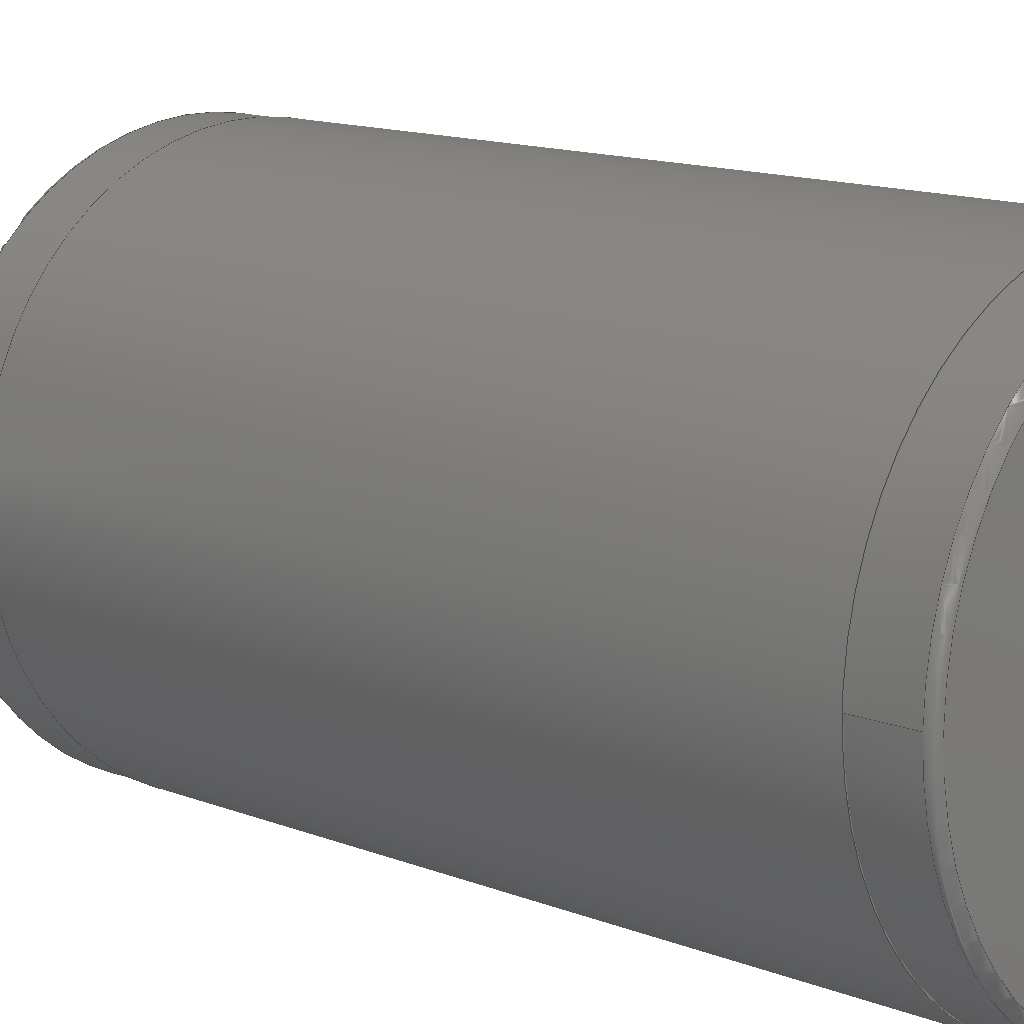
<metadata>
{"format":"step","ext":"step","renderer":"f3d","projection":"perspective","resolution":1024,"background":"white","views":[{"elev":12.1,"azim":134.6,"up":"+Y"}]}
</metadata>
<code>
ISO-10303-21;
DATA;
#1=SHAPE_REPRESENTATION_RELATIONSHIP('SRR','None',#446,#2);
#2=ADVANCED_BREP_SHAPE_REPRESENTATION($,(#238),#437);
#3=STYLED_ITEM($,(#454),#238);
#4=PLANE($,#276);
#5=PLANE($,#277);
#6=PLANE($,#278);
#7=PLANE($,#279);
#8=PLANE($,#280);
#9=PLANE($,#281);
#10=PLANE($,#282);
#11=CYLINDRICAL_SURFACE($,#255,0.0795);
#12=CYLINDRICAL_SURFACE($,#259,0.0795);
#13=CYLINDRICAL_SURFACE($,#263,0.592);
#14=CYLINDRICAL_SURFACE($,#265,1.255);
#15=CYLINDRICAL_SURFACE($,#267,0.1575);
#16=CYLINDRICAL_SURFACE($,#269,0.375);
#17=CYLINDRICAL_SURFACE($,#271,1.255);
#18=CYLINDRICAL_SURFACE($,#273,1.26);
#19=CONICAL_SURFACE($,#252,0.375,0.7854);
#20=CONICAL_SURFACE($,#258,0.0795,1.03);
#21=CONICAL_SURFACE($,#262,0.0795,1.03);
#22=FACE_BOUND($,#65,.T.);
#23=FACE_BOUND($,#67,.T.);
#24=FACE_BOUND($,#69,.T.);
#25=FACE_BOUND($,#71,.T.);
#26=FACE_BOUND($,#73,.T.);
#27=FACE_BOUND($,#75,.T.);
#28=FACE_BOUND($,#78,.T.);
#29=FACE_BOUND($,#81,.T.);
#30=FACE_BOUND($,#83,.T.);
#31=FACE_BOUND($,#85,.T.);
#32=FACE_BOUND($,#87,.T.);
#33=FACE_BOUND($,#89,.T.);
#34=FACE_BOUND($,#91,.T.);
#35=FACE_BOUND($,#93,.T.);
#36=FACE_BOUND($,#95,.T.);
#37=FACE_BOUND($,#97,.T.);
#38=FACE_BOUND($,#99,.T.);
#39=FACE_BOUND($,#101,.T.);
#40=FACE_BOUND($,#102,.T.);
#41=FACE_BOUND($,#103,.T.);
#42=FACE_OUTER_BOUND($,#64,.T.);
#43=FACE_OUTER_BOUND($,#66,.T.);
#44=FACE_OUTER_BOUND($,#68,.T.);
#45=FACE_OUTER_BOUND($,#70,.T.);
#46=FACE_OUTER_BOUND($,#72,.T.);
#47=FACE_OUTER_BOUND($,#74,.T.);
#48=FACE_OUTER_BOUND($,#76,.T.);
#49=FACE_OUTER_BOUND($,#77,.T.);
#50=FACE_OUTER_BOUND($,#79,.T.);
#51=FACE_OUTER_BOUND($,#80,.T.);
#52=FACE_OUTER_BOUND($,#82,.T.);
#53=FACE_OUTER_BOUND($,#84,.T.);
#54=FACE_OUTER_BOUND($,#86,.T.);
#55=FACE_OUTER_BOUND($,#88,.T.);
#56=FACE_OUTER_BOUND($,#90,.T.);
#57=FACE_OUTER_BOUND($,#92,.T.);
#58=FACE_OUTER_BOUND($,#94,.T.);
#59=FACE_OUTER_BOUND($,#96,.T.);
#60=FACE_OUTER_BOUND($,#98,.T.);
#61=FACE_OUTER_BOUND($,#100,.T.);
#62=FACE_OUTER_BOUND($,#104,.T.);
#63=FACE_OUTER_BOUND($,#105,.T.);
#64=EDGE_LOOP($,(#169));
#65=EDGE_LOOP($,(#170));
#66=EDGE_LOOP($,(#171));
#67=EDGE_LOOP($,(#172));
#68=EDGE_LOOP($,(#173));
#69=EDGE_LOOP($,(#174));
#70=EDGE_LOOP($,(#175));
#71=EDGE_LOOP($,(#176));
#72=EDGE_LOOP($,(#177));
#73=EDGE_LOOP($,(#178));
#74=EDGE_LOOP($,(#179));
#75=EDGE_LOOP($,(#180));
#76=EDGE_LOOP($,(#181));
#77=EDGE_LOOP($,(#182));
#78=EDGE_LOOP($,(#183));
#79=EDGE_LOOP($,(#184));
#80=EDGE_LOOP($,(#185));
#81=EDGE_LOOP($,(#186));
#82=EDGE_LOOP($,(#187));
#83=EDGE_LOOP($,(#188));
#84=EDGE_LOOP($,(#189));
#85=EDGE_LOOP($,(#190));
#86=EDGE_LOOP($,(#191));
#87=EDGE_LOOP($,(#192));
#88=EDGE_LOOP($,(#193));
#89=EDGE_LOOP($,(#194));
#90=EDGE_LOOP($,(#195));
#91=EDGE_LOOP($,(#196));
#92=EDGE_LOOP($,(#197));
#93=EDGE_LOOP($,(#198));
#94=EDGE_LOOP($,(#199));
#95=EDGE_LOOP($,(#200));
#96=EDGE_LOOP($,(#201));
#97=EDGE_LOOP($,(#202));
#98=EDGE_LOOP($,(#203));
#99=EDGE_LOOP($,(#204));
#100=EDGE_LOOP($,(#205));
#101=EDGE_LOOP($,(#206));
#102=EDGE_LOOP($,(#207));
#103=EDGE_LOOP($,(#208));
#104=EDGE_LOOP($,(#209));
#105=EDGE_LOOP($,(#210));
#106=CIRCLE($,#241,0.592);
#107=CIRCLE($,#242,0.5526);
#108=CIRCLE($,#244,1.255);
#109=CIRCLE($,#245,1.216);
#110=CIRCLE($,#247,1.255);
#111=CIRCLE($,#248,1.216);
#112=CIRCLE($,#250,0.1575);
#113=CIRCLE($,#251,0.1475);
#114=CIRCLE($,#253,0.335);
#115=CIRCLE($,#254,0.375);
#116=CIRCLE($,#256,0.0795);
#117=CIRCLE($,#257,0.0795);
#118=CIRCLE($,#260,0.0795);
#119=CIRCLE($,#261,0.0795);
#120=CIRCLE($,#264,0.592);
#121=CIRCLE($,#266,1.255);
#122=CIRCLE($,#268,0.1575);
#123=CIRCLE($,#270,0.375);
#124=CIRCLE($,#272,1.255);
#125=CIRCLE($,#274,1.26);
#126=CIRCLE($,#275,1.26);
#127=VERTEX_POINT($,#373);
#128=VERTEX_POINT($,#375);
#129=VERTEX_POINT($,#378);
#130=VERTEX_POINT($,#380);
#131=VERTEX_POINT($,#383);
#132=VERTEX_POINT($,#385);
#133=VERTEX_POINT($,#388);
#134=VERTEX_POINT($,#390);
#135=VERTEX_POINT($,#393);
#136=VERTEX_POINT($,#395);
#137=VERTEX_POINT($,#398);
#138=VERTEX_POINT($,#400);
#139=VERTEX_POINT($,#404);
#140=VERTEX_POINT($,#406);
#141=VERTEX_POINT($,#410);
#142=VERTEX_POINT($,#413);
#143=VERTEX_POINT($,#416);
#144=VERTEX_POINT($,#419);
#145=VERTEX_POINT($,#422);
#146=VERTEX_POINT($,#425);
#147=VERTEX_POINT($,#427);
#148=EDGE_CURVE($,#127,#127,#106,.T.);
#149=EDGE_CURVE($,#128,#128,#107,.T.);
#150=EDGE_CURVE($,#129,#129,#108,.T.);
#151=EDGE_CURVE($,#130,#130,#109,.T.);
#152=EDGE_CURVE($,#131,#131,#110,.T.);
#153=EDGE_CURVE($,#132,#132,#111,.T.);
#154=EDGE_CURVE($,#133,#133,#112,.T.);
#155=EDGE_CURVE($,#134,#134,#113,.T.);
#156=EDGE_CURVE($,#135,#135,#114,.T.);
#157=EDGE_CURVE($,#136,#136,#115,.T.);
#158=EDGE_CURVE($,#137,#137,#116,.T.);
#159=EDGE_CURVE($,#138,#138,#117,.T.);
#160=EDGE_CURVE($,#139,#139,#118,.T.);
#161=EDGE_CURVE($,#140,#140,#119,.T.);
#162=EDGE_CURVE($,#141,#141,#120,.T.);
#163=EDGE_CURVE($,#142,#142,#121,.T.);
#164=EDGE_CURVE($,#143,#143,#122,.T.);
#165=EDGE_CURVE($,#144,#144,#123,.T.);
#166=EDGE_CURVE($,#145,#145,#124,.T.);
#167=EDGE_CURVE($,#146,#146,#125,.T.);
#168=EDGE_CURVE($,#147,#147,#126,.T.);
#169=ORIENTED_EDGE($,*,*,#148,.F.);
#170=ORIENTED_EDGE($,*,*,#149,.F.);
#171=ORIENTED_EDGE($,*,*,#150,.F.);
#172=ORIENTED_EDGE($,*,*,#151,.F.);
#173=ORIENTED_EDGE($,*,*,#152,.F.);
#174=ORIENTED_EDGE($,*,*,#153,.F.);
#175=ORIENTED_EDGE($,*,*,#154,.F.);
#176=ORIENTED_EDGE($,*,*,#155,.F.);
#177=ORIENTED_EDGE($,*,*,#156,.F.);
#178=ORIENTED_EDGE($,*,*,#157,.F.);
#179=ORIENTED_EDGE($,*,*,#158,.F.);
#180=ORIENTED_EDGE($,*,*,#159,.T.);
#181=ORIENTED_EDGE($,*,*,#158,.T.);
#182=ORIENTED_EDGE($,*,*,#160,.F.);
#183=ORIENTED_EDGE($,*,*,#161,.T.);
#184=ORIENTED_EDGE($,*,*,#160,.T.);
#185=ORIENTED_EDGE($,*,*,#148,.T.);
#186=ORIENTED_EDGE($,*,*,#162,.T.);
#187=ORIENTED_EDGE($,*,*,#152,.T.);
#188=ORIENTED_EDGE($,*,*,#163,.T.);
#189=ORIENTED_EDGE($,*,*,#154,.T.);
#190=ORIENTED_EDGE($,*,*,#164,.T.);
#191=ORIENTED_EDGE($,*,*,#157,.T.);
#192=ORIENTED_EDGE($,*,*,#165,.T.);
#193=ORIENTED_EDGE($,*,*,#150,.T.);
#194=ORIENTED_EDGE($,*,*,#166,.T.);
#195=ORIENTED_EDGE($,*,*,#167,.T.);
#196=ORIENTED_EDGE($,*,*,#168,.F.);
#197=ORIENTED_EDGE($,*,*,#153,.T.);
#198=ORIENTED_EDGE($,*,*,#162,.F.);
#199=ORIENTED_EDGE($,*,*,#168,.T.);
#200=ORIENTED_EDGE($,*,*,#163,.F.);
#201=ORIENTED_EDGE($,*,*,#156,.T.);
#202=ORIENTED_EDGE($,*,*,#164,.F.);
#203=ORIENTED_EDGE($,*,*,#167,.F.);
#204=ORIENTED_EDGE($,*,*,#166,.F.);
#205=ORIENTED_EDGE($,*,*,#151,.T.);
#206=ORIENTED_EDGE($,*,*,#159,.F.);
#207=ORIENTED_EDGE($,*,*,#161,.F.);
#208=ORIENTED_EDGE($,*,*,#165,.F.);
#209=ORIENTED_EDGE($,*,*,#155,.T.);
#210=ORIENTED_EDGE($,*,*,#149,.T.);
#211=TOROIDAL_SURFACE($,#240,0.5526,0.03937);
#212=TOROIDAL_SURFACE($,#243,1.216,0.03937);
#213=TOROIDAL_SURFACE($,#246,1.216,0.03937);
#214=TOROIDAL_SURFACE($,#249,0.1475,0.01);
#215=ADVANCED_FACE($,(#42,#22),#211,.T.);
#216=ADVANCED_FACE($,(#43,#23),#212,.T.);
#217=ADVANCED_FACE($,(#44,#24),#213,.T.);
#218=ADVANCED_FACE($,(#45,#25),#214,.T.);
#219=ADVANCED_FACE($,(#46,#26),#19,.T.);
#220=ADVANCED_FACE($,(#47,#27),#11,.F.);
#221=ADVANCED_FACE($,(#48),#20,.F.);
#222=ADVANCED_FACE($,(#49,#28),#12,.F.);
#223=ADVANCED_FACE($,(#50),#21,.F.);
#224=ADVANCED_FACE($,(#51,#29),#13,.T.);
#225=ADVANCED_FACE($,(#52,#30),#14,.T.);
#226=ADVANCED_FACE($,(#53,#31),#15,.T.);
#227=ADVANCED_FACE($,(#54,#32),#16,.T.);
#228=ADVANCED_FACE($,(#55,#33),#17,.T.);
#229=ADVANCED_FACE($,(#56,#34),#18,.T.);
#230=ADVANCED_FACE($,(#57,#35),#4,.T.);
#231=ADVANCED_FACE($,(#58,#36),#5,.T.);
#232=ADVANCED_FACE($,(#59,#37),#6,.T.);
#233=ADVANCED_FACE($,(#60,#38),#7,.T.);
#234=ADVANCED_FACE($,(#61,#39,#40,#41),#8,.T.);
#235=ADVANCED_FACE($,(#62),#9,.T.);
#236=ADVANCED_FACE($,(#63),#10,.T.);
#237=CLOSED_SHELL($,(#215,#216,#217,#218,#219,#220,#221,#222,#223,#224,
#225,#226,#227,#228,#229,#230,#231,#232,#233,#234,#235,#236));
#238=MANIFOLD_SOLID_BREP('Fillet4',#237);
#239=AXIS2_PLACEMENT_3D('placement',#371,#283,#284);
#240=AXIS2_PLACEMENT_3D($,#372,#285,#286);
#241=AXIS2_PLACEMENT_3D($,#374,#287,#288);
#242=AXIS2_PLACEMENT_3D($,#376,#289,#290);
#243=AXIS2_PLACEMENT_3D($,#377,#291,#292);
#244=AXIS2_PLACEMENT_3D($,#379,#293,#294);
#245=AXIS2_PLACEMENT_3D($,#381,#295,#296);
#246=AXIS2_PLACEMENT_3D($,#382,#297,#298);
#247=AXIS2_PLACEMENT_3D($,#384,#299,#300);
#248=AXIS2_PLACEMENT_3D($,#386,#301,#302);
#249=AXIS2_PLACEMENT_3D($,#387,#303,#304);
#250=AXIS2_PLACEMENT_3D($,#389,#305,#306);
#251=AXIS2_PLACEMENT_3D($,#391,#307,#308);
#252=AXIS2_PLACEMENT_3D($,#392,#309,#310);
#253=AXIS2_PLACEMENT_3D($,#394,#311,#312);
#254=AXIS2_PLACEMENT_3D($,#396,#313,#314);
#255=AXIS2_PLACEMENT_3D($,#397,#315,#316);
#256=AXIS2_PLACEMENT_3D($,#399,#317,#318);
#257=AXIS2_PLACEMENT_3D($,#401,#319,#320);
#258=AXIS2_PLACEMENT_3D($,#402,#321,#322);
#259=AXIS2_PLACEMENT_3D($,#403,#323,#324);
#260=AXIS2_PLACEMENT_3D($,#405,#325,#326);
#261=AXIS2_PLACEMENT_3D($,#407,#327,#328);
#262=AXIS2_PLACEMENT_3D($,#408,#329,#330);
#263=AXIS2_PLACEMENT_3D($,#409,#331,#332);
#264=AXIS2_PLACEMENT_3D($,#411,#333,#334);
#265=AXIS2_PLACEMENT_3D($,#412,#335,#336);
#266=AXIS2_PLACEMENT_3D($,#414,#337,#338);
#267=AXIS2_PLACEMENT_3D($,#415,#339,#340);
#268=AXIS2_PLACEMENT_3D($,#417,#341,#342);
#269=AXIS2_PLACEMENT_3D($,#418,#343,#344);
#270=AXIS2_PLACEMENT_3D($,#420,#345,#346);
#271=AXIS2_PLACEMENT_3D($,#421,#347,#348);
#272=AXIS2_PLACEMENT_3D($,#423,#349,#350);
#273=AXIS2_PLACEMENT_3D($,#424,#351,#352);
#274=AXIS2_PLACEMENT_3D($,#426,#353,#354);
#275=AXIS2_PLACEMENT_3D($,#428,#355,#356);
#276=AXIS2_PLACEMENT_3D($,#429,#357,#358);
#277=AXIS2_PLACEMENT_3D($,#430,#359,#360);
#278=AXIS2_PLACEMENT_3D($,#431,#361,#362);
#279=AXIS2_PLACEMENT_3D($,#432,#363,#364);
#280=AXIS2_PLACEMENT_3D($,#433,#365,#366);
#281=AXIS2_PLACEMENT_3D($,#434,#367,#368);
#282=AXIS2_PLACEMENT_3D($,#435,#369,#370);
#283=DIRECTION('axis',(0,0,1));
#284=DIRECTION('refdir',(1,0,0));
#285=DIRECTION('center_axis',(0,0,-1));
#286=DIRECTION('ref_axis',(-1,0,0));
#287=DIRECTION('center_axis',(0,0,1));
#288=DIRECTION('ref_axis',(-1,0,0));
#289=DIRECTION('center_axis',(0,0,-1));
#290=DIRECTION('ref_axis',(-1,0,0));
#291=DIRECTION('center_axis',(0,0,1));
#292=DIRECTION('ref_axis',(1,0,0));
#293=DIRECTION('center_axis',(0,0,-1));
#294=DIRECTION('ref_axis',(1,0,0));
#295=DIRECTION('center_axis',(0,0,1));
#296=DIRECTION('ref_axis',(1,0,0));
#297=DIRECTION('center_axis',(0,0,-1));
#298=DIRECTION('ref_axis',(-1,0,0));
#299=DIRECTION('center_axis',(0,0,1));
#300=DIRECTION('ref_axis',(-1,0,0));
#301=DIRECTION('center_axis',(0,0,-1));
#302=DIRECTION('ref_axis',(-1,0,0));
#303=DIRECTION('center_axis',(0,0,1));
#304=DIRECTION('ref_axis',(1,0,0));
#305=DIRECTION('center_axis',(0,0,-1));
#306=DIRECTION('ref_axis',(1,0,0));
#307=DIRECTION('center_axis',(0,0,1));
#308=DIRECTION('ref_axis',(1,0,0));
#309=DIRECTION('center_axis',(0,0,-1));
#310=DIRECTION('ref_axis',(-1,0,0));
#311=DIRECTION('center_axis',(0,0,1));
#312=DIRECTION('ref_axis',(1,0,0));
#313=DIRECTION('center_axis',(0,0,-1));
#314=DIRECTION('ref_axis',(1,0,0));
#315=DIRECTION('center_axis',(0,0,1));
#316=DIRECTION('ref_axis',(1,0,0));
#317=DIRECTION('center_axis',(0,0,1));
#318=DIRECTION('ref_axis',(1,0,0));
#319=DIRECTION('center_axis',(0,0,1));
#320=DIRECTION('ref_axis',(1,0,0));
#321=DIRECTION('center_axis',(0,0,1));
#322=DIRECTION('ref_axis',(1,0,0));
#323=DIRECTION('center_axis',(0,0,1));
#324=DIRECTION('ref_axis',(1,0,0));
#325=DIRECTION('center_axis',(0,0,1));
#326=DIRECTION('ref_axis',(1,0,0));
#327=DIRECTION('center_axis',(0,0,1));
#328=DIRECTION('ref_axis',(1,0,0));
#329=DIRECTION('center_axis',(0,0,1));
#330=DIRECTION('ref_axis',(1,0,0));
#331=DIRECTION('center_axis',(0,0,1));
#332=DIRECTION('ref_axis',(1,0,0));
#333=DIRECTION('center_axis',(0,0,-1));
#334=DIRECTION('ref_axis',(-1,0,0));
#335=DIRECTION('center_axis',(0,0,1));
#336=DIRECTION('ref_axis',(1,0,0));
#337=DIRECTION('center_axis',(0,0,-1));
#338=DIRECTION('ref_axis',(-1,0,0));
#339=DIRECTION('center_axis',(0,0,-1));
#340=DIRECTION('ref_axis',(-1,0,0));
#341=DIRECTION('center_axis',(0,0,1));
#342=DIRECTION('ref_axis',(1,0,0));
#343=DIRECTION('center_axis',(0,0,-1));
#344=DIRECTION('ref_axis',(-1,0,0));
#345=DIRECTION('center_axis',(0,0,1));
#346=DIRECTION('ref_axis',(1,0,0));
#347=DIRECTION('center_axis',(0,0,-1));
#348=DIRECTION('ref_axis',(-1,0,0));
#349=DIRECTION('center_axis',(0,0,1));
#350=DIRECTION('ref_axis',(1,0,0));
#351=DIRECTION('center_axis',(0,0,-1));
#352=DIRECTION('ref_axis',(-1,0,0));
#353=DIRECTION('center_axis',(0,0,-1));
#354=DIRECTION('ref_axis',(-1,0,0));
#355=DIRECTION('center_axis',(0,0,-1));
#356=DIRECTION('ref_axis',(-1,0,0));
#357=DIRECTION('center_axis',(0,0,-1));
#358=DIRECTION('ref_axis',(-1,0,0));
#359=DIRECTION('center_axis',(0,0,-1));
#360=DIRECTION('ref_axis',(-1,0,0));
#361=DIRECTION('center_axis',(0,0,1));
#362=DIRECTION('ref_axis',(1,0,0));
#363=DIRECTION('center_axis',(0,0,1));
#364=DIRECTION('ref_axis',(1,0,0));
#365=DIRECTION('center_axis',(0,0,1));
#366=DIRECTION('ref_axis',(1,0,0));
#367=DIRECTION('center_axis',(0,0,1));
#368=DIRECTION('ref_axis',(1,0,0));
#369=DIRECTION('center_axis',(0,0,-1));
#370=DIRECTION('ref_axis',(-1,0,0));
#371=CARTESIAN_POINT('',(0,0,0));
#372=CARTESIAN_POINT('Origin',(1.4,4.303,-3.91));
#373=CARTESIAN_POINT('',(0.808,4.303,-3.91));
#374=CARTESIAN_POINT('Origin',(1.4,4.303,-3.91));
#375=CARTESIAN_POINT('',(0.8474,4.303,-3.949));
#376=CARTESIAN_POINT('Origin',(1.4,4.303,-3.949));
#377=CARTESIAN_POINT('Origin',(1.4,4.303,0.7106));
#378=CARTESIAN_POINT('',(2.655,4.303,0.7106));
#379=CARTESIAN_POINT('Origin',(1.4,4.303,0.7106));
#380=CARTESIAN_POINT('',(2.616,4.303,0.75));
#381=CARTESIAN_POINT('Origin',(1.4,4.303,0.75));
#382=CARTESIAN_POINT('Origin',(1.4,4.303,-3.723));
#383=CARTESIAN_POINT('',(0.145,4.303,-3.723));
#384=CARTESIAN_POINT('Origin',(1.4,4.303,-3.723));
#385=CARTESIAN_POINT('',(0.1844,4.303,-3.762));
#386=CARTESIAN_POINT('Origin',(1.4,4.303,-3.762));
#387=CARTESIAN_POINT('Origin',(1.4,4.303,2.14));
#388=CARTESIAN_POINT('',(1.557,4.303,2.14));
#389=CARTESIAN_POINT('Origin',(1.4,4.303,2.14));
#390=CARTESIAN_POINT('',(1.547,4.303,2.15));
#391=CARTESIAN_POINT('Origin',(1.4,4.303,2.15));
#392=CARTESIAN_POINT('Origin',(1.4,4.303,0.87));
#393=CARTESIAN_POINT('',(1.065,4.303,0.91));
#394=CARTESIAN_POINT('Origin',(1.4,4.303,0.91));
#395=CARTESIAN_POINT('',(1.025,4.303,0.87));
#396=CARTESIAN_POINT('Origin',(1.4,4.303,0.87));
#397=CARTESIAN_POINT('Origin',(0.4,4.303,0.75));
#398=CARTESIAN_POINT('',(0.4795,4.303,0.214));
#399=CARTESIAN_POINT('Origin',(0.4,4.303,0.214));
#400=CARTESIAN_POINT('',(0.4795,4.303,0.75));
#401=CARTESIAN_POINT('Origin',(0.4,4.303,0.75));
#402=CARTESIAN_POINT('Origin',(0.4,4.303,0.214));
#403=CARTESIAN_POINT('Origin',(2.4,4.303,0.75));
#404=CARTESIAN_POINT('',(2.479,4.303,0.214));
#405=CARTESIAN_POINT('Origin',(2.4,4.303,0.214));
#406=CARTESIAN_POINT('',(2.479,4.303,0.75));
#407=CARTESIAN_POINT('Origin',(2.4,4.303,0.75));
#408=CARTESIAN_POINT('Origin',(2.4,4.303,0.214));
#409=CARTESIAN_POINT('Origin',(1.4,4.303,-3.949));
#410=CARTESIAN_POINT('',(1.992,4.303,-3.762));
#411=CARTESIAN_POINT('Origin',(1.4,4.303,-3.762));
#412=CARTESIAN_POINT('Origin',(1.4,4.303,-3.762));
#413=CARTESIAN_POINT('',(2.655,4.303,-3.438));
#414=CARTESIAN_POINT('Origin',(1.4,4.303,-3.438));
#415=CARTESIAN_POINT('Origin',(1.4,4.303,2.15));
#416=CARTESIAN_POINT('',(1.243,4.303,0.91));
#417=CARTESIAN_POINT('Origin',(1.4,4.303,0.91));
#418=CARTESIAN_POINT('Origin',(1.4,4.303,0.91));
#419=CARTESIAN_POINT('',(1.025,4.303,0.75));
#420=CARTESIAN_POINT('Origin',(1.4,4.303,0.75));
#421=CARTESIAN_POINT('Origin',(1.4,4.303,0.75));
#422=CARTESIAN_POINT('',(0.145,4.303,0.426));
#423=CARTESIAN_POINT('Origin',(1.4,4.303,0.426));
#424=CARTESIAN_POINT('Origin',(1.4,4.303,0.426));
#425=CARTESIAN_POINT('',(0.14,4.303,0.426));
#426=CARTESIAN_POINT('Origin',(1.4,4.303,0.426));
#427=CARTESIAN_POINT('',(0.14,4.303,-3.438));
#428=CARTESIAN_POINT('Origin',(1.4,4.303,-3.438));
#429=CARTESIAN_POINT('Origin',(1.4,4.303,-3.762));
#430=CARTESIAN_POINT('Origin',(1.4,4.303,-3.438));
#431=CARTESIAN_POINT('Origin',(1.4,4.303,0.91));
#432=CARTESIAN_POINT('Origin',(2.66,4.303,0.426));
#433=CARTESIAN_POINT('Origin',(1.4,4.303,0.75));
#434=CARTESIAN_POINT('Origin',(1.4,4.303,2.15));
#435=CARTESIAN_POINT('Origin',(1.4,4.303,-3.949));
#436=UNCERTAINTY_MEASURE_WITH_UNIT(LENGTH_MEASURE(0.0003937),
#439,'DISTANCE_ACCURACY_VALUE',
'Maximum model space distance between geometric entities at asserted c
onnectivities');
#437=(
GEOMETRIC_REPRESENTATION_CONTEXT(3)
GLOBAL_UNCERTAINTY_ASSIGNED_CONTEXT((#436))
GLOBAL_UNIT_ASSIGNED_CONTEXT((#439,#443,#442))
REPRESENTATION_CONTEXT('','3D')
);
#438=DIMENSIONAL_EXPONENTS(1,0,0,0,0,0,0);
#439=(
CONVERSION_BASED_UNIT('__CONSTANT UNIT inch',#441)
LENGTH_UNIT()
NAMED_UNIT(#438)
);
#440=(
LENGTH_UNIT()
NAMED_UNIT(*)
SI_UNIT(.MILLI.,.METRE.)
);
#441=LENGTH_MEASURE_WITH_UNIT(LENGTH_MEASURE(25.4),#440);
#442=(
NAMED_UNIT(*)
SI_UNIT($,.STERADIAN.)
SOLID_ANGLE_UNIT()
);
#443=(
NAMED_UNIT(*)
PLANE_ANGLE_UNIT()
SI_UNIT($,.RADIAN.)
);
#444=SHAPE_DEFINITION_REPRESENTATION(#445,#446);
#445=PRODUCT_DEFINITION_SHAPE('',$,#448);
#446=SHAPE_REPRESENTATION('',(#239),#437);
#447=PRODUCT_DEFINITION_CONTEXT('3D Mechanical Parts',#451,'design');
#448=PRODUCT_DEFINITION('CIM Motor SW','CIM Motor SW',#449,#447);
#449=PRODUCT_DEFINITION_FORMATION('',$,#453);
#450=APPLICATION_PROTOCOL_DEFINITION('international standard',
'automotive_design',2009,#451);
#451=APPLICATION_CONTEXT(
'Core Data for Automotive Mechanical Design Process');
#452=PRODUCT_CONTEXT('3D Mechanical Parts',#451,'mechanical');
#453=PRODUCT('CIM Motor SW','CIM Motor SW',$,(#452));
#454=PRESENTATION_STYLE_ASSIGNMENT((#455));
#455=SURFACE_STYLE_USAGE(.BOTH.,#456);
#456=SURFACE_SIDE_STYLE($,(#457));
#457=SURFACE_STYLE_FILL_AREA(#458);
#458=FILL_AREA_STYLE($,(#459));
#459=FILL_AREA_STYLE_COLOUR($,#460);
#460=COLOUR_RGB('',0.749,0.749,0.749);
ENDSEC;
END-ISO-10303-21;

</code>
